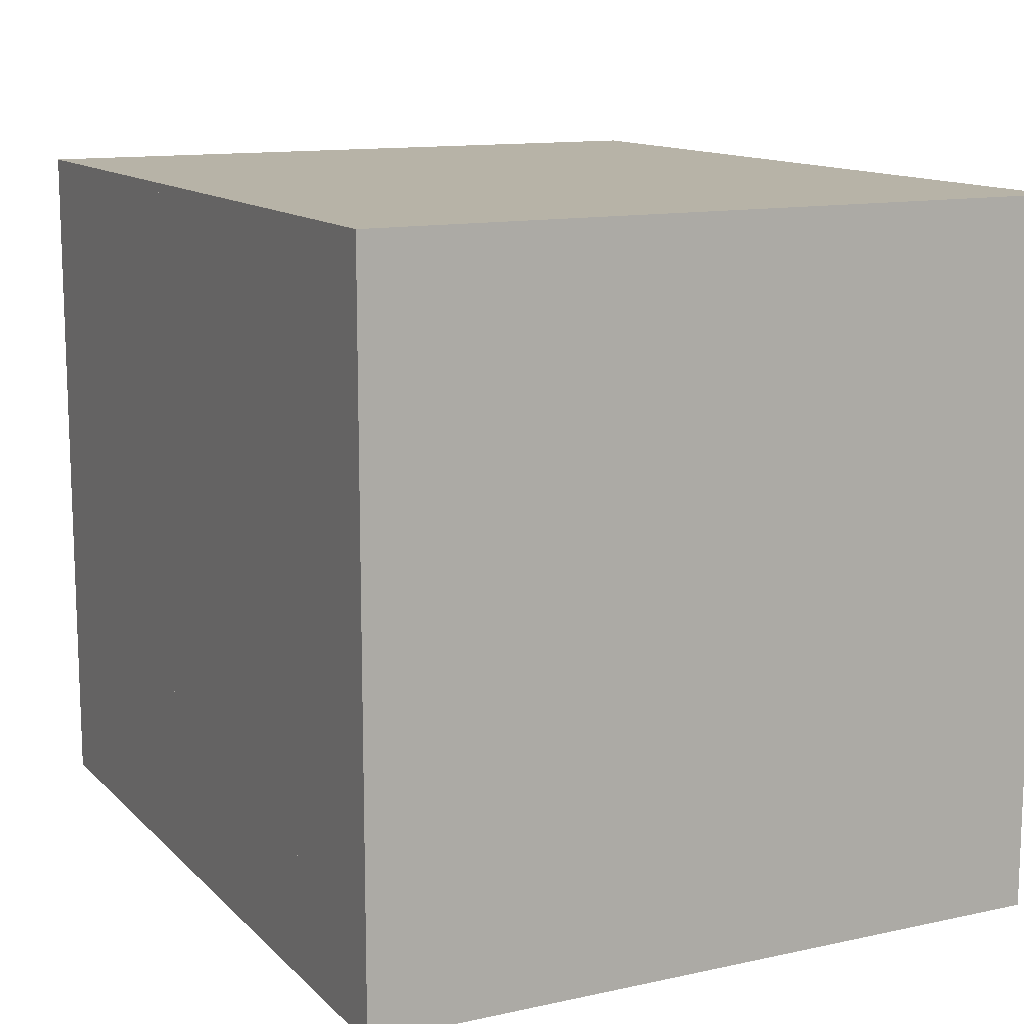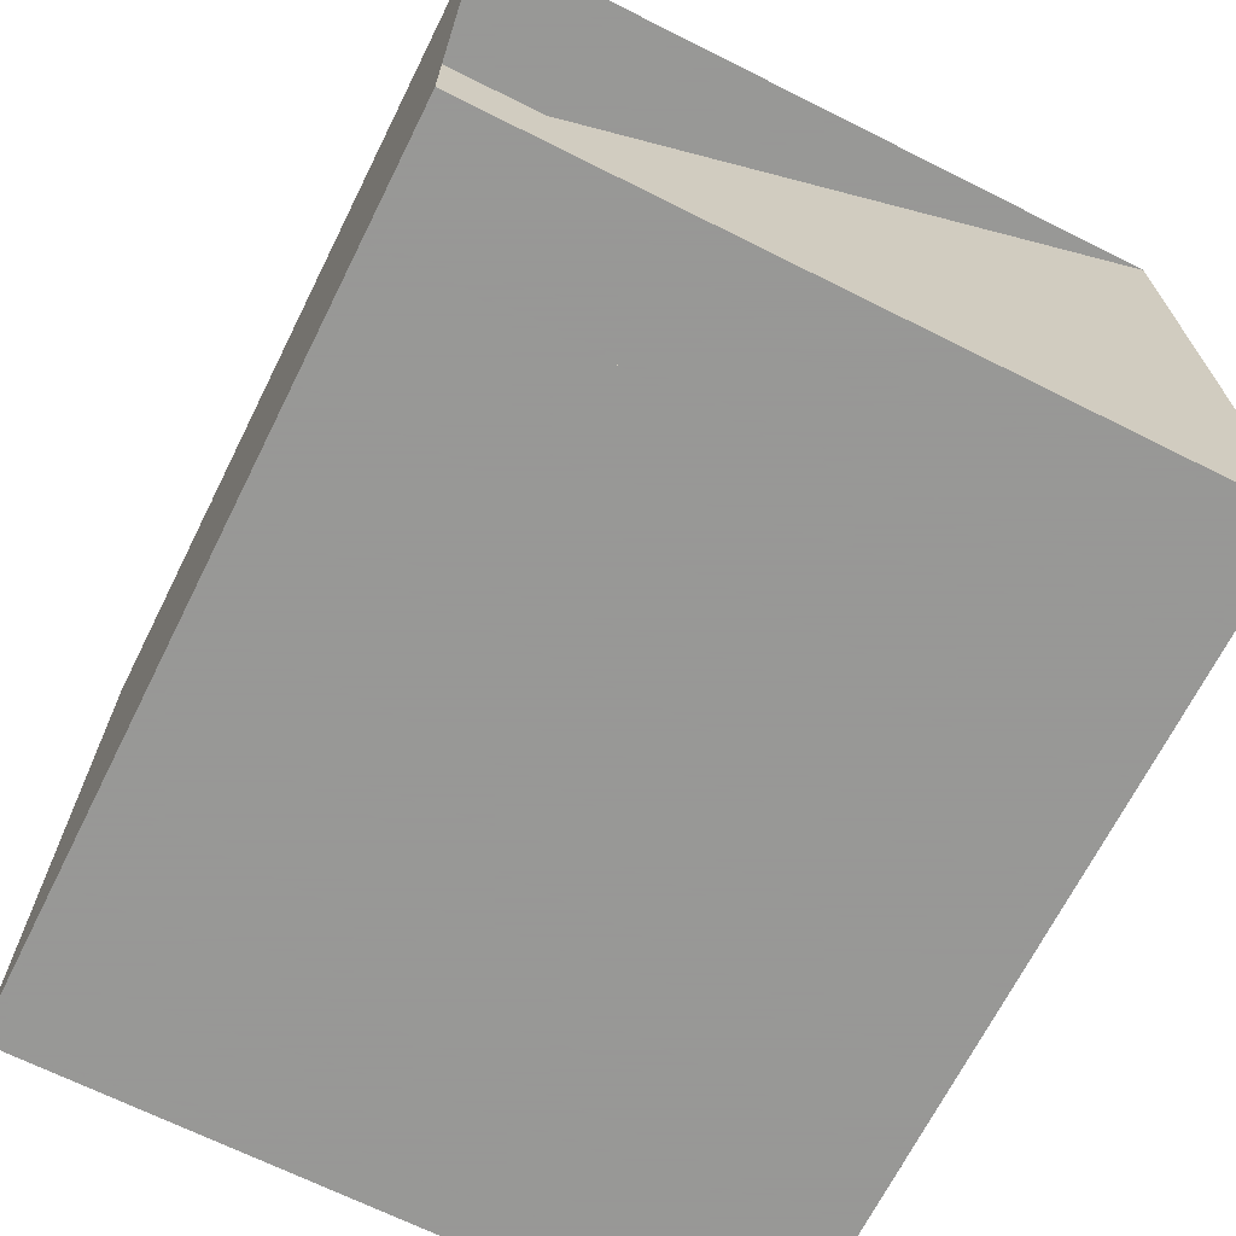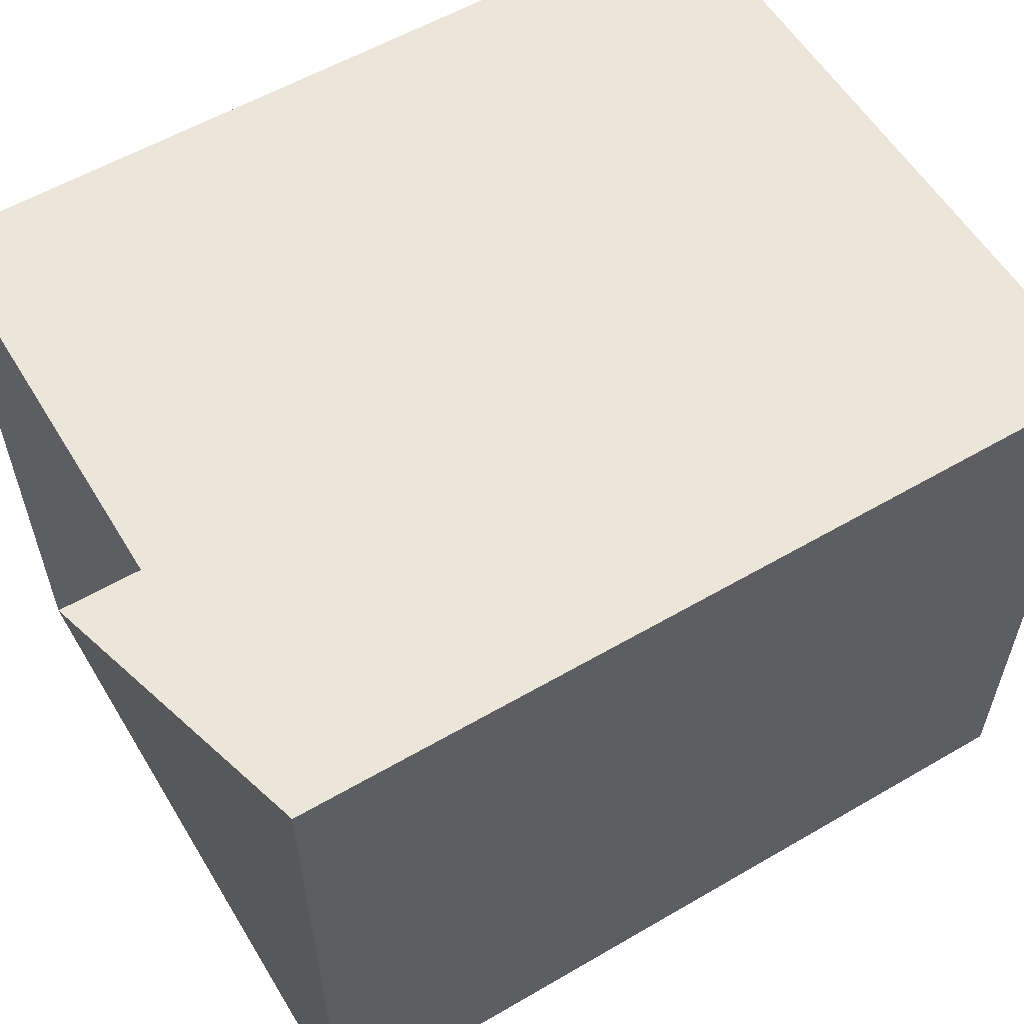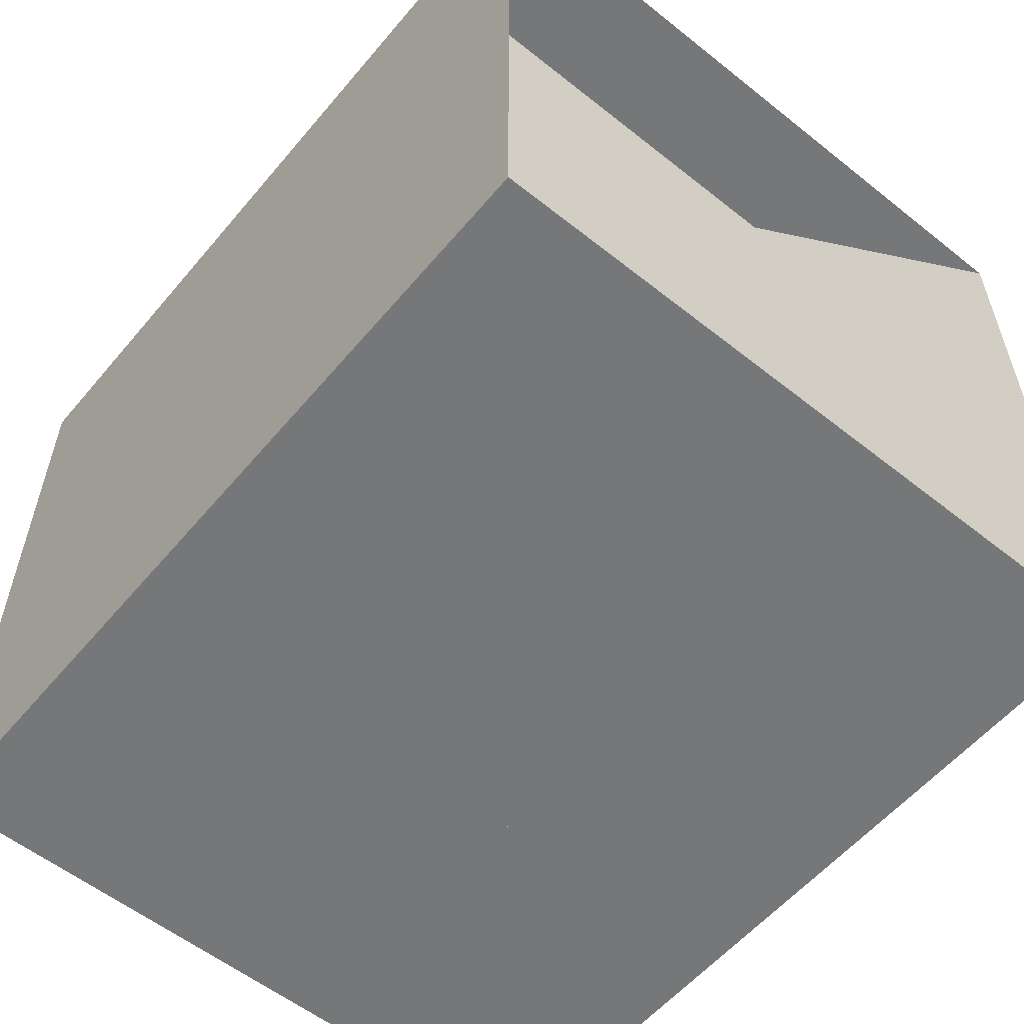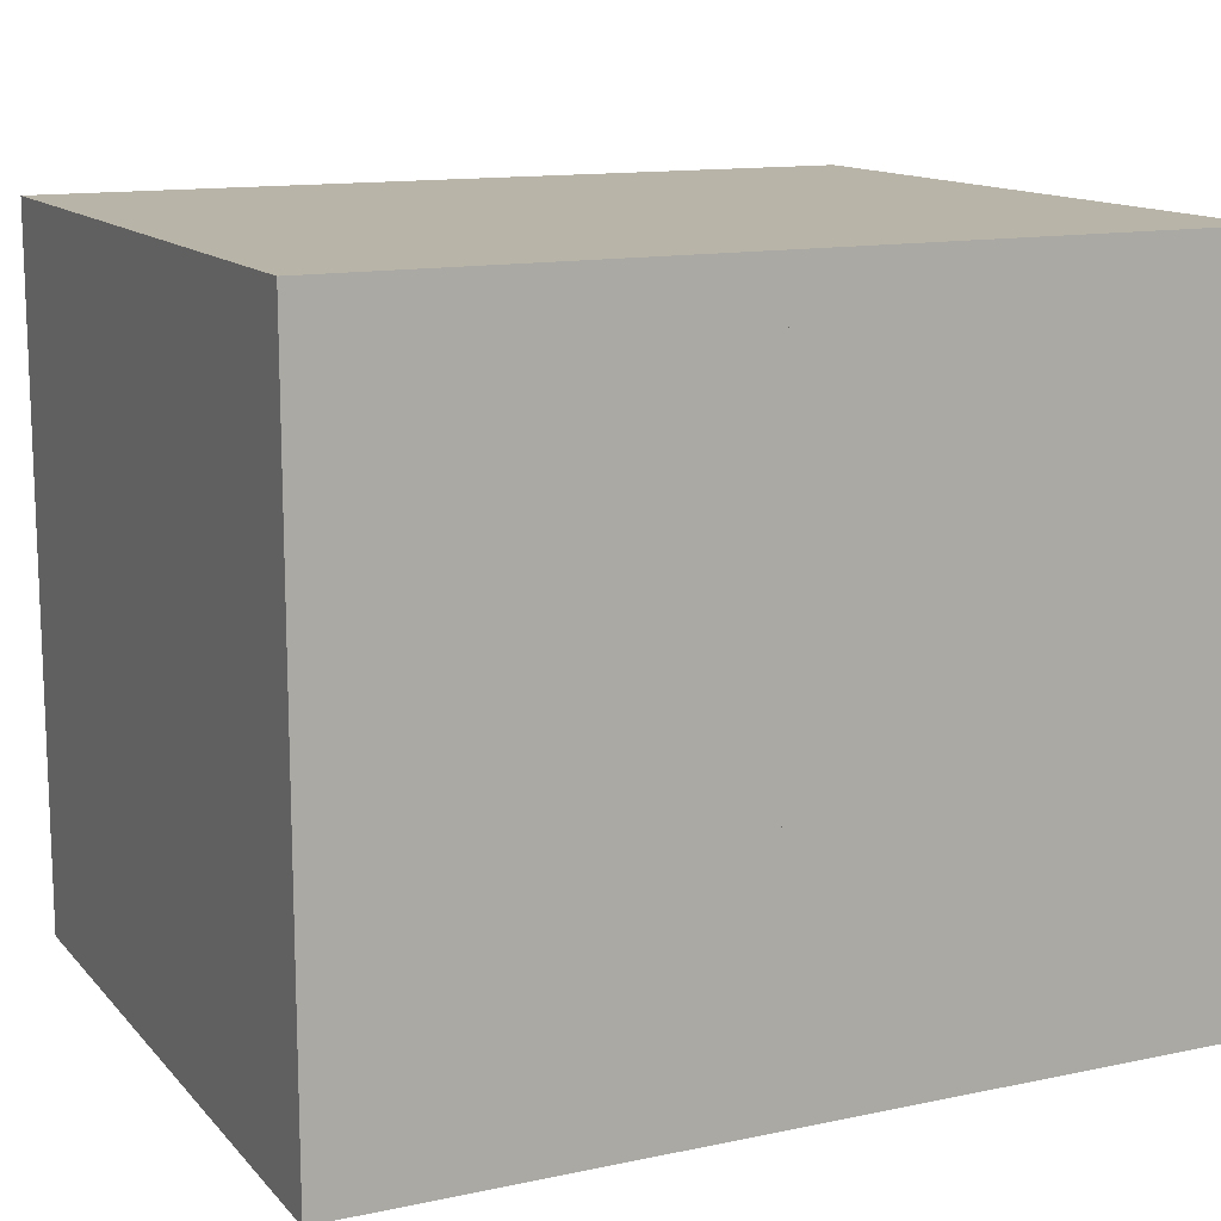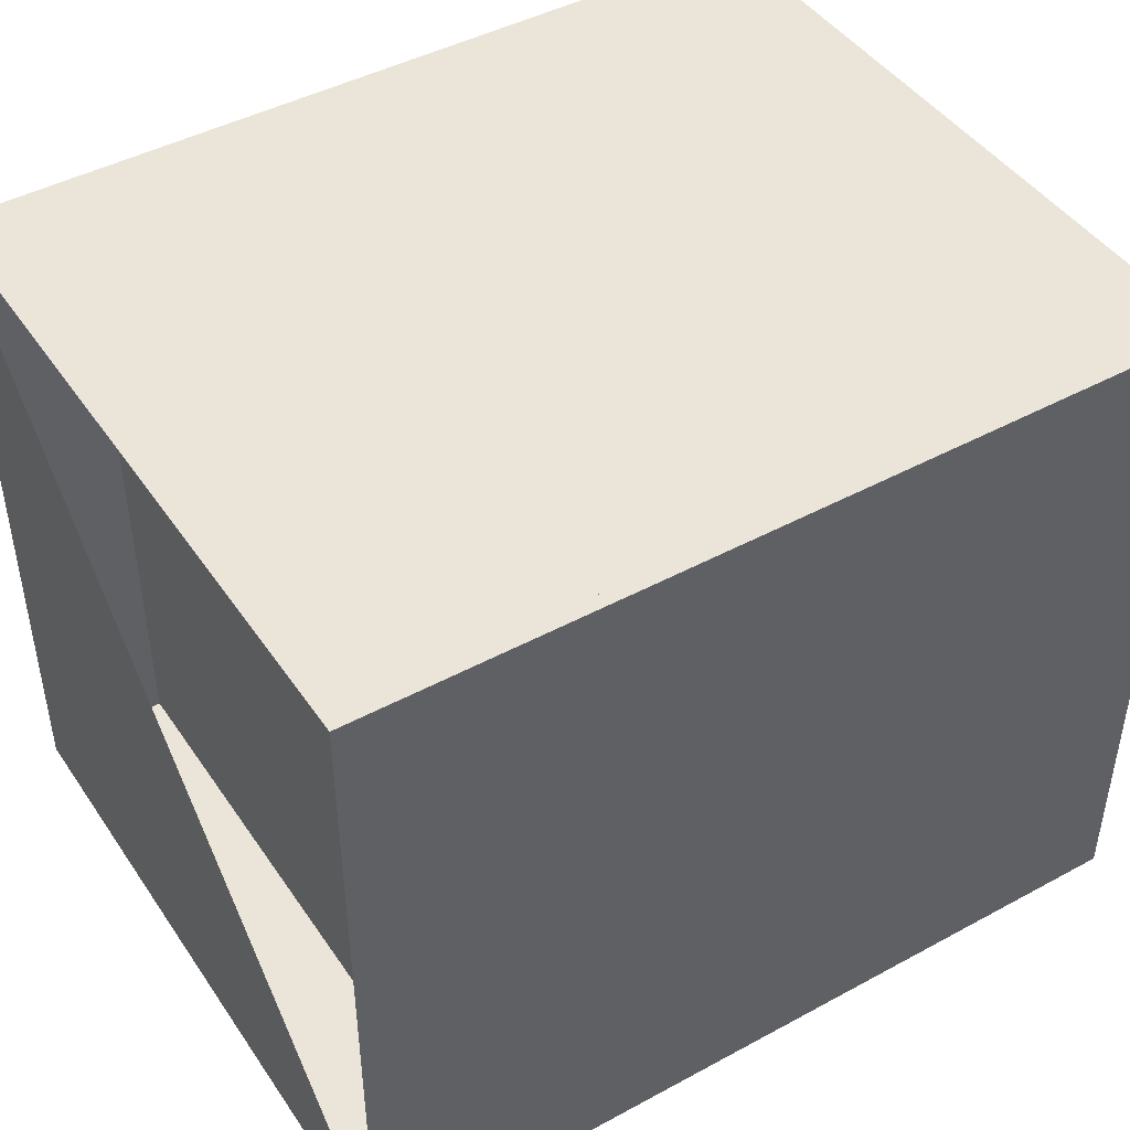
<metadata>
{"format":"obj","ext":"obj","renderer":"f3d","projection":"perspective","resolution":1024,"background":"white","views":[{"elev":12.6,"azim":63.3,"up":"+Y"},{"elev":-68.4,"azim":-116.6,"up":"+Z"},{"elev":57.6,"azim":-31.1,"up":"+Z"},{"elev":-57.1,"azim":-129.6,"up":"+Z"},{"elev":13.2,"azim":154.5,"up":"+Z"},{"elev":45.0,"azim":-32.1,"up":"+Y"}]}
</metadata>
<code>
v 0 -1 -1
v 0 -1 1
v 0 1 1
v 0 1 -1
v 0.3474 -1 -1
v 0.3474 -1 1
v 0.3474 1 1
v 0.3474 1 -1
v 0.6782 -1 -1
v 0.6782 -1 1
v 0.6782 1 1
v 0.6782 1 -1
v 0.9851 -1 -1
v 0.9851 -1 1
v 0.9851 1 1
v 0.9851 1 -1
v 1.253 -1 -1
v 1.253 -1 1
v 1.253 1 1
v 1.253 1 -1
v 1.491 -1 -1
v 1.491 -1 1
v 1.491 1 1
v 1.491 1 -1
v 1.724 -1 -1
v 1.724 -1 1
v 1.724 1 1
v 1.724 1 -1
v 1.946 -1 -1
v 1.946 -1 1
v 1.946 1 1
v 1.946 1 -1
v 2.17 -1 -1
v 2.17 -1 1
v 2.17 1 1
v 2.17 1 -1
v 2.391 -1 -1
v 2.391 -1 1
v 2.391 1 1
v 2.391 1 -1
f 1 2 4 5
f 5 6 7 8
f 5 6 2 1
f 6 7 3 2
f 7 8 4 3
f 8 5 1 4
f 9 10 11 12
f 9 10 6 5
f 10 11 7 6
f 11 12 8 7
f 12 9 5 8
f 13 14 15 16
f 13 14 10 9
f 14 15 11 10
f 15 16 12 11
f 16 13 9 12
f 17 18 19 20
f 17 18 14 13
f 18 19 15 14
f 19 20 16 15
f 20 17 13 16
f 21 22 23 24
f 21 22 18 17
f 22 23 19 18
f 23 24 20 19
f 24 21 17 20
f 25 26 27 28
f 25 26 22 21
f 26 27 23 22
f 27 28 24 23
f 28 25 21 24
f 29 30 31 32
f 29 30 26 25
f 30 31 27 26
f 31 32 28 27
f 32 29 25 28
f 33 34 35 36
f 33 34 30 29
f 34 35 31 30
f 35 36 32 31
f 36 33 29 32
f 37 38 39 40
f 37 38 34 33
f 38 39 35 34
f 39 40 36 35
f 40 37 33 36

</code>
